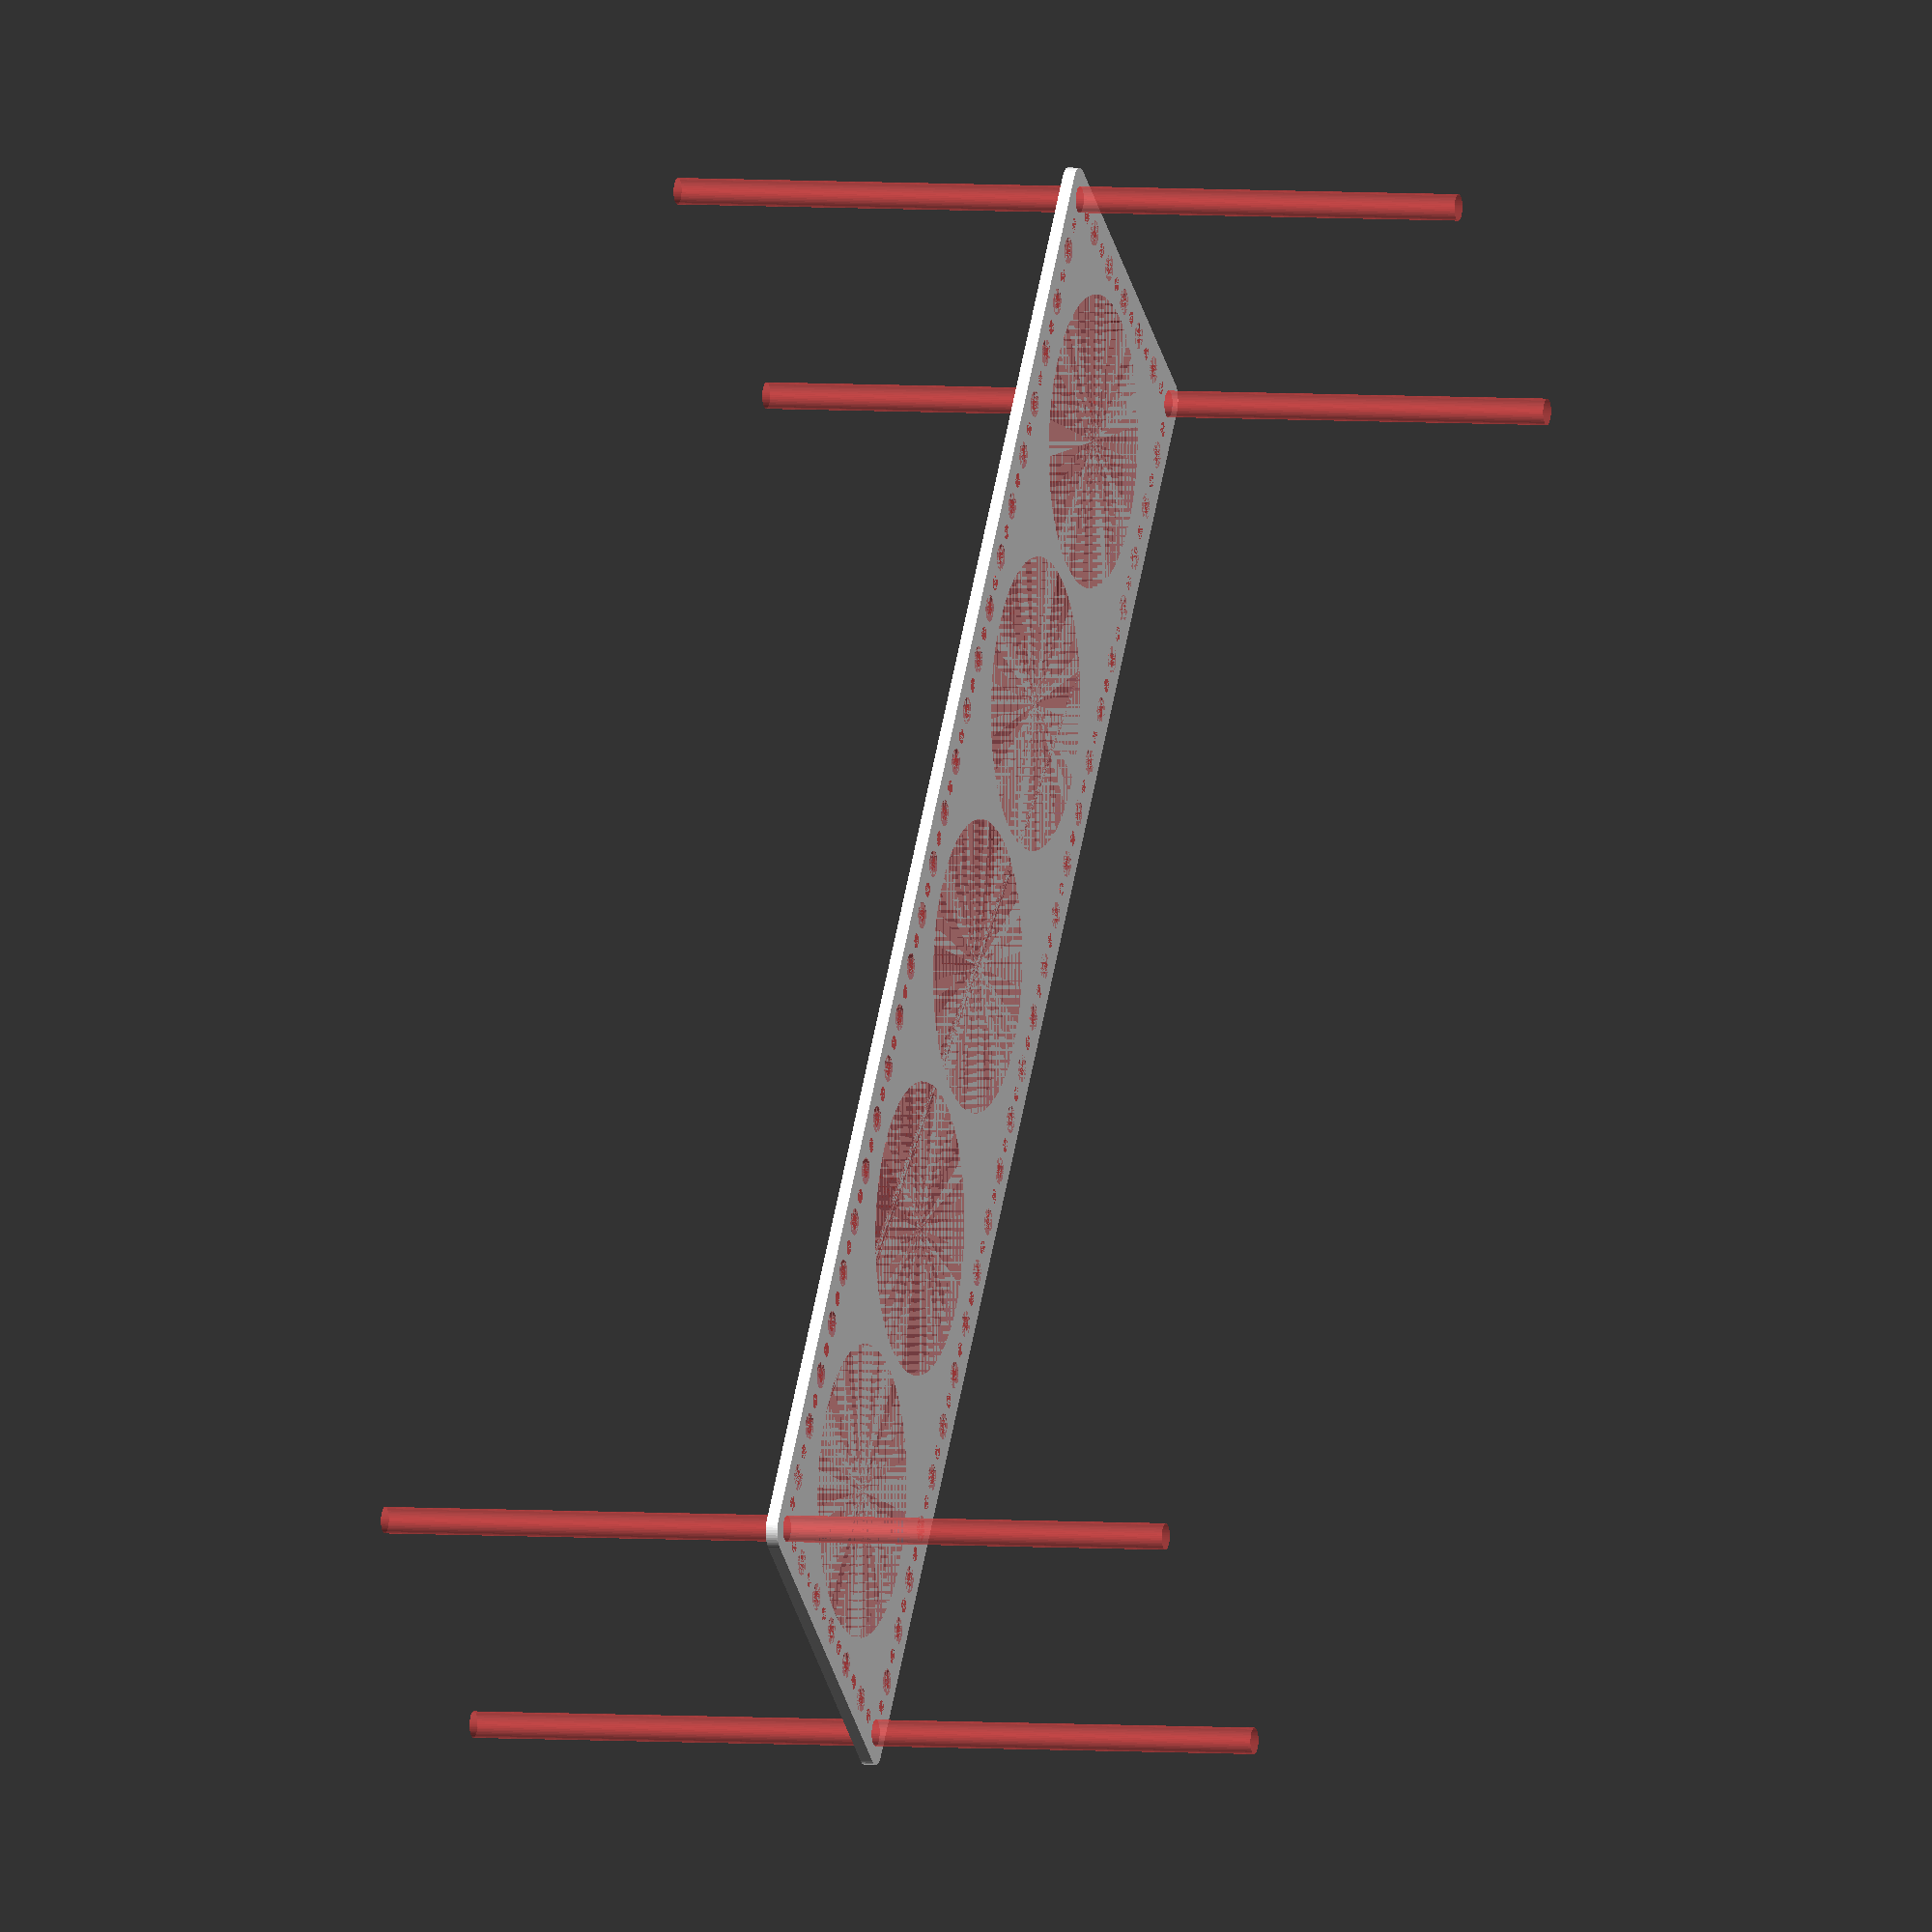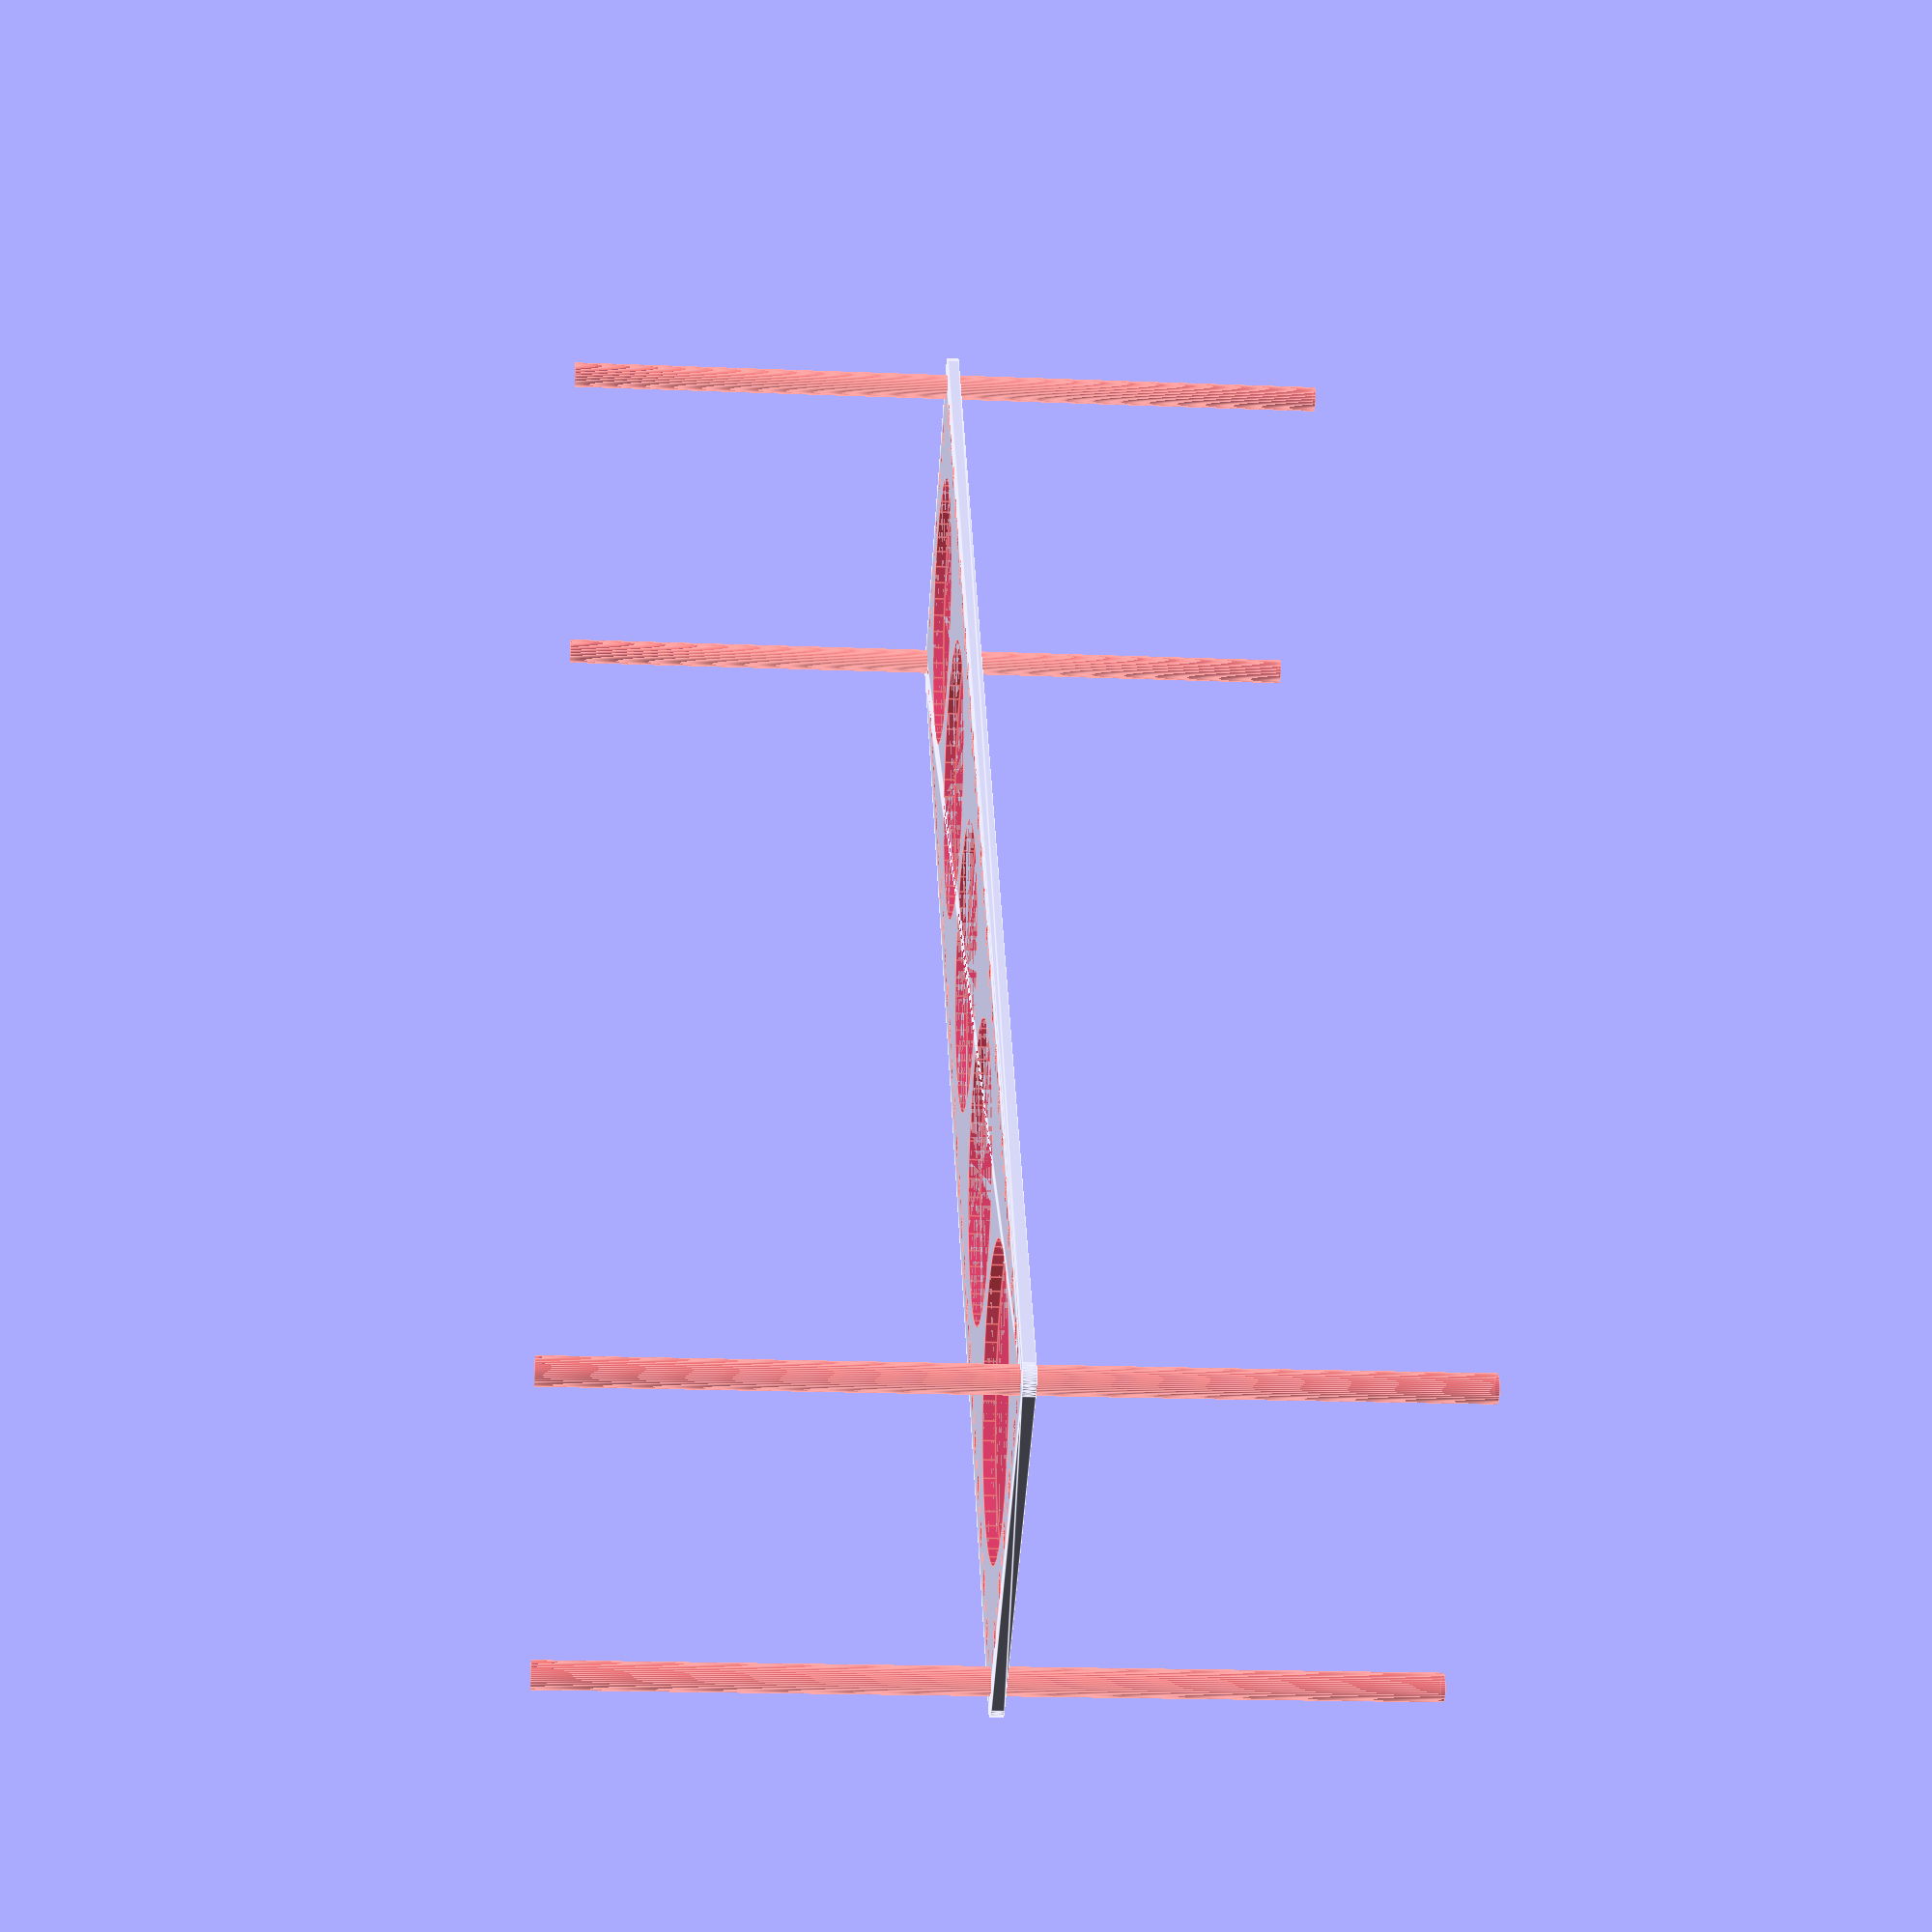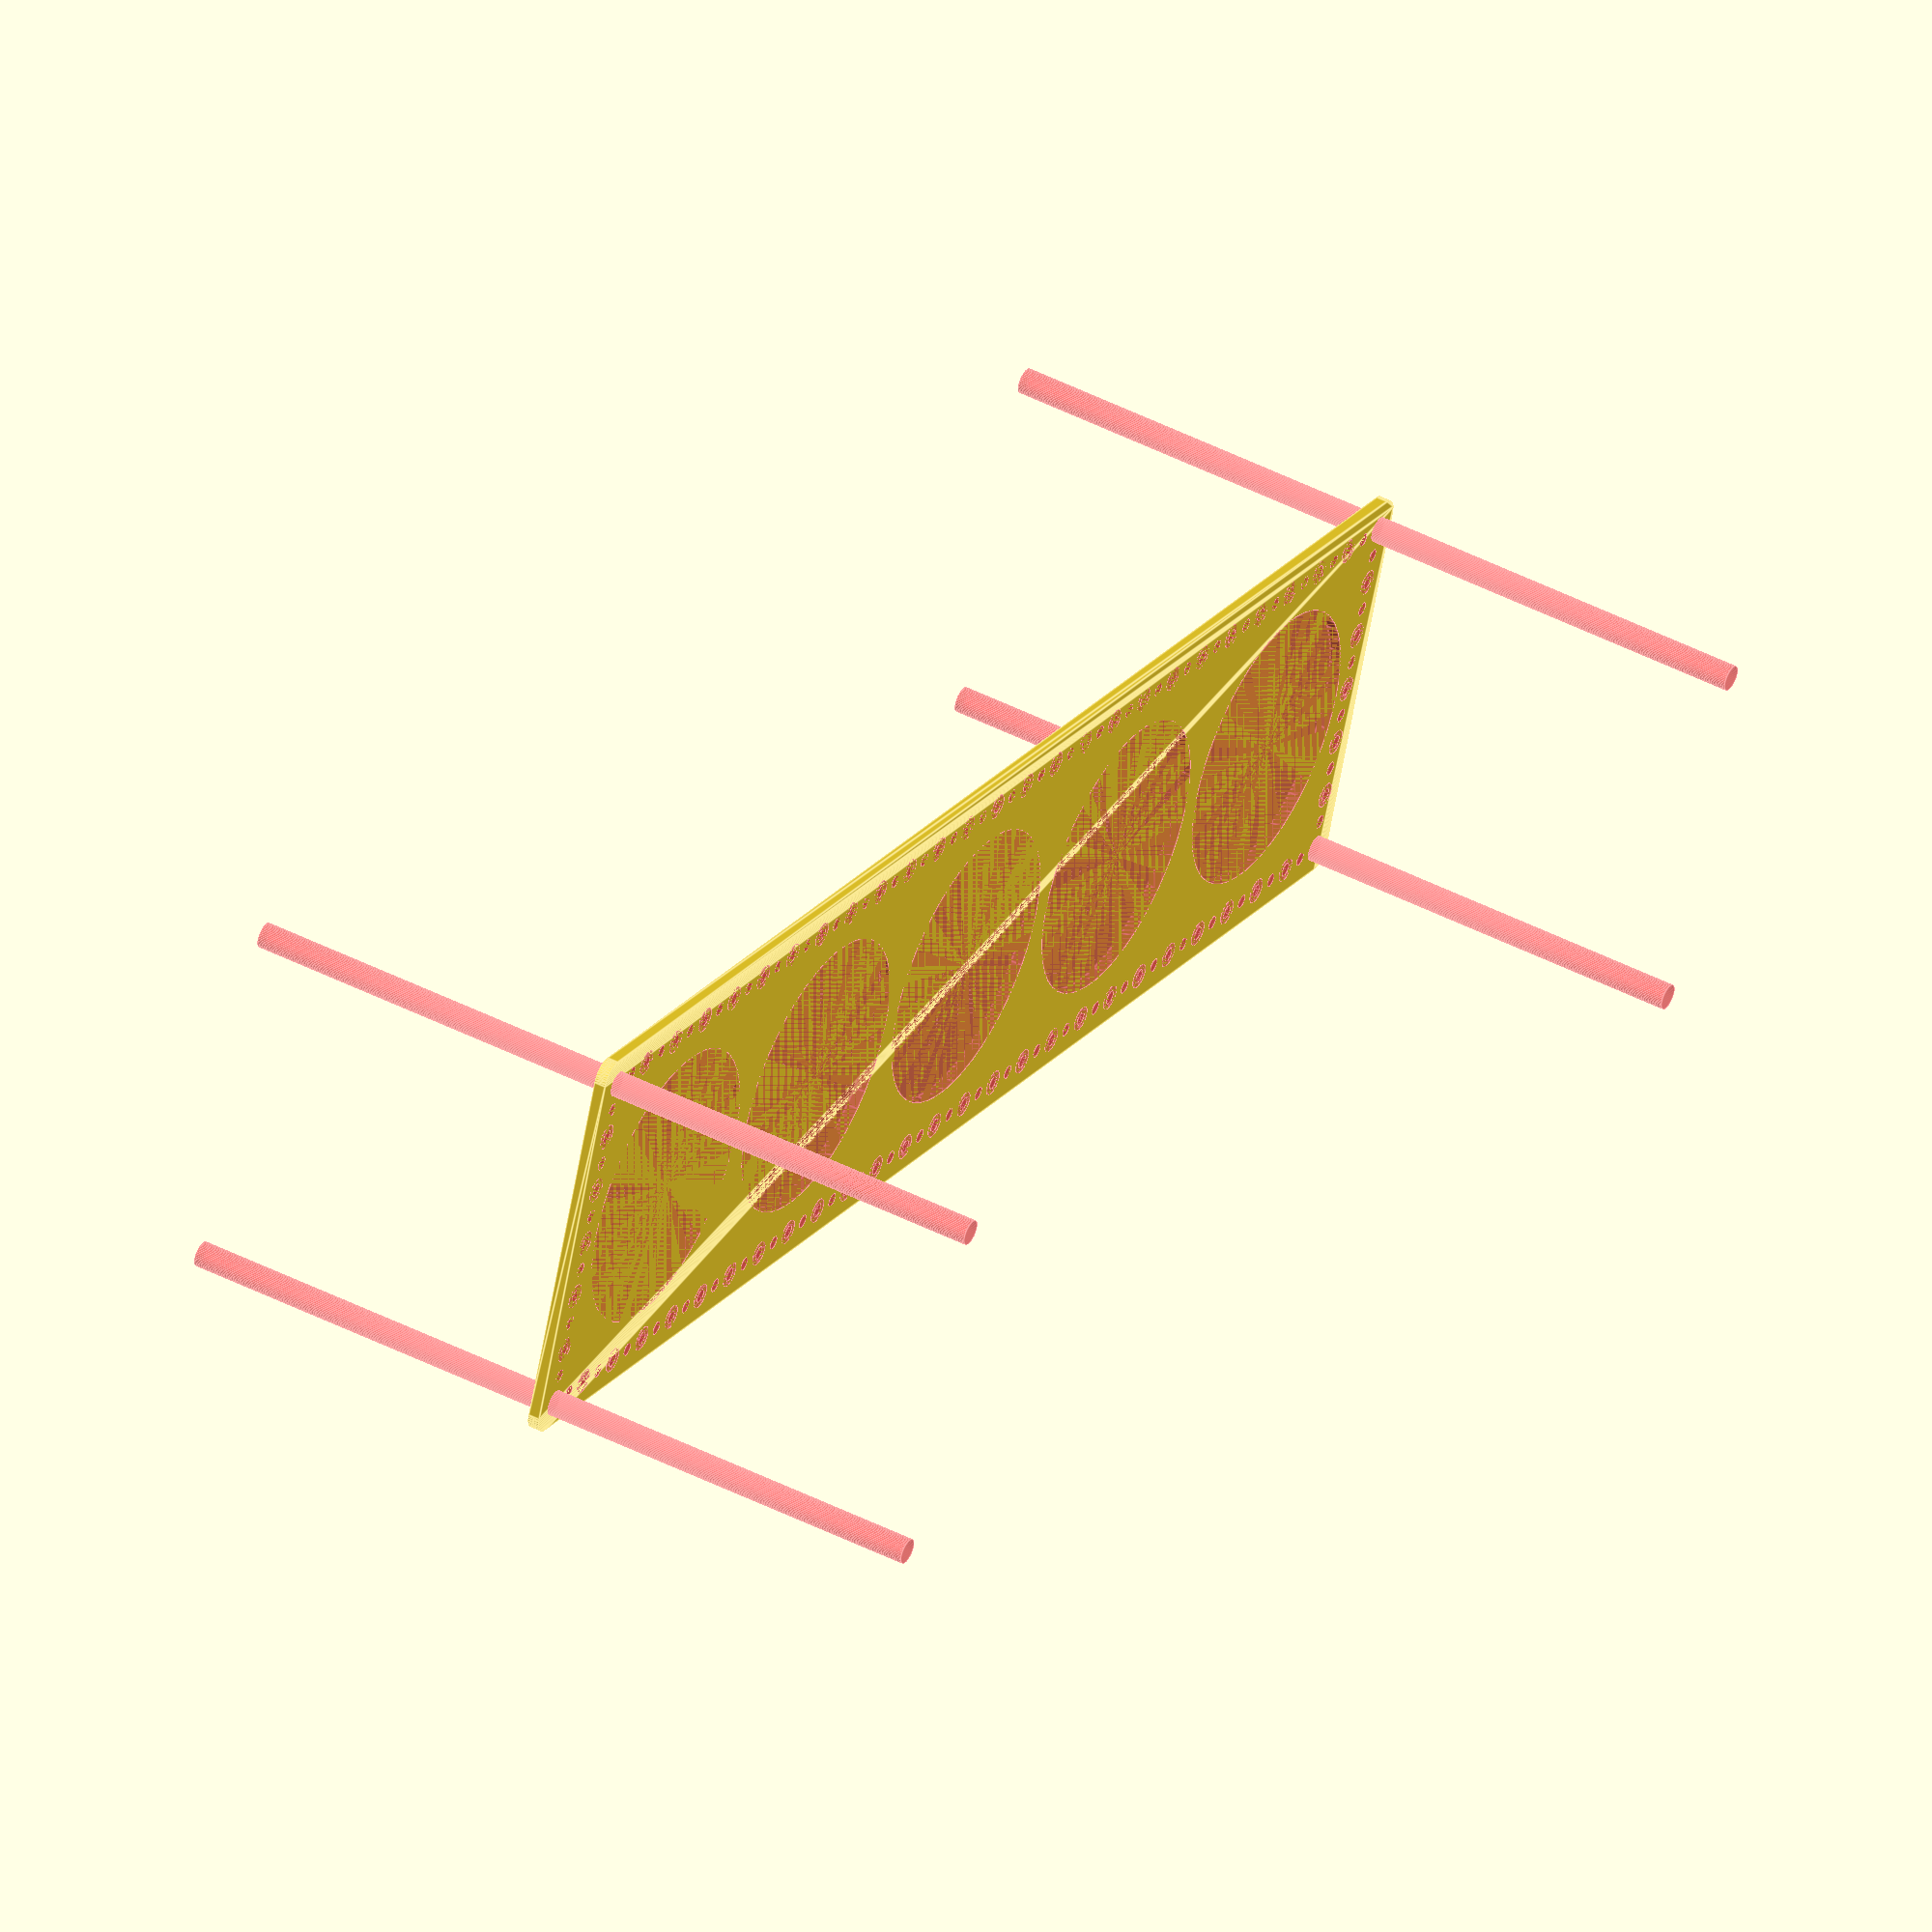
<openscad>
$fn = 50;


difference() {
	union() {
		hull() {
			translate(v = [-197.0000000000, 47.0000000000, 0]) {
				cylinder(h = 3, r = 5);
			}
			translate(v = [197.0000000000, 47.0000000000, 0]) {
				cylinder(h = 3, r = 5);
			}
			translate(v = [-197.0000000000, -47.0000000000, 0]) {
				cylinder(h = 3, r = 5);
			}
			translate(v = [197.0000000000, -47.0000000000, 0]) {
				cylinder(h = 3, r = 5);
			}
		}
	}
	union() {
		#translate(v = [-195.0000000000, -45.0000000000, 0]) {
			cylinder(h = 3, r = 3.2500000000);
		}
		#translate(v = [-195.0000000000, -30.0000000000, 0]) {
			cylinder(h = 3, r = 3.2500000000);
		}
		#translate(v = [-195.0000000000, -15.0000000000, 0]) {
			cylinder(h = 3, r = 3.2500000000);
		}
		#translate(v = [-195.0000000000, 0.0000000000, 0]) {
			cylinder(h = 3, r = 3.2500000000);
		}
		#translate(v = [-195.0000000000, 15.0000000000, 0]) {
			cylinder(h = 3, r = 3.2500000000);
		}
		#translate(v = [-195.0000000000, 30.0000000000, 0]) {
			cylinder(h = 3, r = 3.2500000000);
		}
		#translate(v = [-195.0000000000, 45.0000000000, 0]) {
			cylinder(h = 3, r = 3.2500000000);
		}
		#translate(v = [195.0000000000, -45.0000000000, 0]) {
			cylinder(h = 3, r = 3.2500000000);
		}
		#translate(v = [195.0000000000, -30.0000000000, 0]) {
			cylinder(h = 3, r = 3.2500000000);
		}
		#translate(v = [195.0000000000, -15.0000000000, 0]) {
			cylinder(h = 3, r = 3.2500000000);
		}
		#translate(v = [195.0000000000, 0.0000000000, 0]) {
			cylinder(h = 3, r = 3.2500000000);
		}
		#translate(v = [195.0000000000, 15.0000000000, 0]) {
			cylinder(h = 3, r = 3.2500000000);
		}
		#translate(v = [195.0000000000, 30.0000000000, 0]) {
			cylinder(h = 3, r = 3.2500000000);
		}
		#translate(v = [195.0000000000, 45.0000000000, 0]) {
			cylinder(h = 3, r = 3.2500000000);
		}
		#translate(v = [-195.0000000000, 45.0000000000, 0]) {
			cylinder(h = 3, r = 3.2500000000);
		}
		#translate(v = [-180.0000000000, 45.0000000000, 0]) {
			cylinder(h = 3, r = 3.2500000000);
		}
		#translate(v = [-165.0000000000, 45.0000000000, 0]) {
			cylinder(h = 3, r = 3.2500000000);
		}
		#translate(v = [-150.0000000000, 45.0000000000, 0]) {
			cylinder(h = 3, r = 3.2500000000);
		}
		#translate(v = [-135.0000000000, 45.0000000000, 0]) {
			cylinder(h = 3, r = 3.2500000000);
		}
		#translate(v = [-120.0000000000, 45.0000000000, 0]) {
			cylinder(h = 3, r = 3.2500000000);
		}
		#translate(v = [-105.0000000000, 45.0000000000, 0]) {
			cylinder(h = 3, r = 3.2500000000);
		}
		#translate(v = [-90.0000000000, 45.0000000000, 0]) {
			cylinder(h = 3, r = 3.2500000000);
		}
		#translate(v = [-75.0000000000, 45.0000000000, 0]) {
			cylinder(h = 3, r = 3.2500000000);
		}
		#translate(v = [-60.0000000000, 45.0000000000, 0]) {
			cylinder(h = 3, r = 3.2500000000);
		}
		#translate(v = [-45.0000000000, 45.0000000000, 0]) {
			cylinder(h = 3, r = 3.2500000000);
		}
		#translate(v = [-30.0000000000, 45.0000000000, 0]) {
			cylinder(h = 3, r = 3.2500000000);
		}
		#translate(v = [-15.0000000000, 45.0000000000, 0]) {
			cylinder(h = 3, r = 3.2500000000);
		}
		#translate(v = [0.0000000000, 45.0000000000, 0]) {
			cylinder(h = 3, r = 3.2500000000);
		}
		#translate(v = [15.0000000000, 45.0000000000, 0]) {
			cylinder(h = 3, r = 3.2500000000);
		}
		#translate(v = [30.0000000000, 45.0000000000, 0]) {
			cylinder(h = 3, r = 3.2500000000);
		}
		#translate(v = [45.0000000000, 45.0000000000, 0]) {
			cylinder(h = 3, r = 3.2500000000);
		}
		#translate(v = [60.0000000000, 45.0000000000, 0]) {
			cylinder(h = 3, r = 3.2500000000);
		}
		#translate(v = [75.0000000000, 45.0000000000, 0]) {
			cylinder(h = 3, r = 3.2500000000);
		}
		#translate(v = [90.0000000000, 45.0000000000, 0]) {
			cylinder(h = 3, r = 3.2500000000);
		}
		#translate(v = [105.0000000000, 45.0000000000, 0]) {
			cylinder(h = 3, r = 3.2500000000);
		}
		#translate(v = [120.0000000000, 45.0000000000, 0]) {
			cylinder(h = 3, r = 3.2500000000);
		}
		#translate(v = [135.0000000000, 45.0000000000, 0]) {
			cylinder(h = 3, r = 3.2500000000);
		}
		#translate(v = [150.0000000000, 45.0000000000, 0]) {
			cylinder(h = 3, r = 3.2500000000);
		}
		#translate(v = [165.0000000000, 45.0000000000, 0]) {
			cylinder(h = 3, r = 3.2500000000);
		}
		#translate(v = [180.0000000000, 45.0000000000, 0]) {
			cylinder(h = 3, r = 3.2500000000);
		}
		#translate(v = [195.0000000000, 45.0000000000, 0]) {
			cylinder(h = 3, r = 3.2500000000);
		}
		#translate(v = [-195.0000000000, -45.0000000000, 0]) {
			cylinder(h = 3, r = 3.2500000000);
		}
		#translate(v = [-180.0000000000, -45.0000000000, 0]) {
			cylinder(h = 3, r = 3.2500000000);
		}
		#translate(v = [-165.0000000000, -45.0000000000, 0]) {
			cylinder(h = 3, r = 3.2500000000);
		}
		#translate(v = [-150.0000000000, -45.0000000000, 0]) {
			cylinder(h = 3, r = 3.2500000000);
		}
		#translate(v = [-135.0000000000, -45.0000000000, 0]) {
			cylinder(h = 3, r = 3.2500000000);
		}
		#translate(v = [-120.0000000000, -45.0000000000, 0]) {
			cylinder(h = 3, r = 3.2500000000);
		}
		#translate(v = [-105.0000000000, -45.0000000000, 0]) {
			cylinder(h = 3, r = 3.2500000000);
		}
		#translate(v = [-90.0000000000, -45.0000000000, 0]) {
			cylinder(h = 3, r = 3.2500000000);
		}
		#translate(v = [-75.0000000000, -45.0000000000, 0]) {
			cylinder(h = 3, r = 3.2500000000);
		}
		#translate(v = [-60.0000000000, -45.0000000000, 0]) {
			cylinder(h = 3, r = 3.2500000000);
		}
		#translate(v = [-45.0000000000, -45.0000000000, 0]) {
			cylinder(h = 3, r = 3.2500000000);
		}
		#translate(v = [-30.0000000000, -45.0000000000, 0]) {
			cylinder(h = 3, r = 3.2500000000);
		}
		#translate(v = [-15.0000000000, -45.0000000000, 0]) {
			cylinder(h = 3, r = 3.2500000000);
		}
		#translate(v = [0.0000000000, -45.0000000000, 0]) {
			cylinder(h = 3, r = 3.2500000000);
		}
		#translate(v = [15.0000000000, -45.0000000000, 0]) {
			cylinder(h = 3, r = 3.2500000000);
		}
		#translate(v = [30.0000000000, -45.0000000000, 0]) {
			cylinder(h = 3, r = 3.2500000000);
		}
		#translate(v = [45.0000000000, -45.0000000000, 0]) {
			cylinder(h = 3, r = 3.2500000000);
		}
		#translate(v = [60.0000000000, -45.0000000000, 0]) {
			cylinder(h = 3, r = 3.2500000000);
		}
		#translate(v = [75.0000000000, -45.0000000000, 0]) {
			cylinder(h = 3, r = 3.2500000000);
		}
		#translate(v = [90.0000000000, -45.0000000000, 0]) {
			cylinder(h = 3, r = 3.2500000000);
		}
		#translate(v = [105.0000000000, -45.0000000000, 0]) {
			cylinder(h = 3, r = 3.2500000000);
		}
		#translate(v = [120.0000000000, -45.0000000000, 0]) {
			cylinder(h = 3, r = 3.2500000000);
		}
		#translate(v = [135.0000000000, -45.0000000000, 0]) {
			cylinder(h = 3, r = 3.2500000000);
		}
		#translate(v = [150.0000000000, -45.0000000000, 0]) {
			cylinder(h = 3, r = 3.2500000000);
		}
		#translate(v = [165.0000000000, -45.0000000000, 0]) {
			cylinder(h = 3, r = 3.2500000000);
		}
		#translate(v = [180.0000000000, -45.0000000000, 0]) {
			cylinder(h = 3, r = 3.2500000000);
		}
		#translate(v = [195.0000000000, -45.0000000000, 0]) {
			cylinder(h = 3, r = 3.2500000000);
		}
		#translate(v = [-195.0000000000, -45.0000000000, -100.0000000000]) {
			cylinder(h = 200, r = 3.2500000000);
		}
		#translate(v = [-195.0000000000, 45.0000000000, -100.0000000000]) {
			cylinder(h = 200, r = 3.2500000000);
		}
		#translate(v = [195.0000000000, -45.0000000000, -100.0000000000]) {
			cylinder(h = 200, r = 3.2500000000);
		}
		#translate(v = [195.0000000000, 45.0000000000, -100.0000000000]) {
			cylinder(h = 200, r = 3.2500000000);
		}
		#translate(v = [-195.0000000000, -45.0000000000, 0]) {
			cylinder(h = 3, r = 1.8000000000);
		}
		#translate(v = [-195.0000000000, -37.5000000000, 0]) {
			cylinder(h = 3, r = 1.8000000000);
		}
		#translate(v = [-195.0000000000, -30.0000000000, 0]) {
			cylinder(h = 3, r = 1.8000000000);
		}
		#translate(v = [-195.0000000000, -22.5000000000, 0]) {
			cylinder(h = 3, r = 1.8000000000);
		}
		#translate(v = [-195.0000000000, -15.0000000000, 0]) {
			cylinder(h = 3, r = 1.8000000000);
		}
		#translate(v = [-195.0000000000, -7.5000000000, 0]) {
			cylinder(h = 3, r = 1.8000000000);
		}
		#translate(v = [-195.0000000000, 0.0000000000, 0]) {
			cylinder(h = 3, r = 1.8000000000);
		}
		#translate(v = [-195.0000000000, 7.5000000000, 0]) {
			cylinder(h = 3, r = 1.8000000000);
		}
		#translate(v = [-195.0000000000, 15.0000000000, 0]) {
			cylinder(h = 3, r = 1.8000000000);
		}
		#translate(v = [-195.0000000000, 22.5000000000, 0]) {
			cylinder(h = 3, r = 1.8000000000);
		}
		#translate(v = [-195.0000000000, 30.0000000000, 0]) {
			cylinder(h = 3, r = 1.8000000000);
		}
		#translate(v = [-195.0000000000, 37.5000000000, 0]) {
			cylinder(h = 3, r = 1.8000000000);
		}
		#translate(v = [-195.0000000000, 45.0000000000, 0]) {
			cylinder(h = 3, r = 1.8000000000);
		}
		#translate(v = [195.0000000000, -45.0000000000, 0]) {
			cylinder(h = 3, r = 1.8000000000);
		}
		#translate(v = [195.0000000000, -37.5000000000, 0]) {
			cylinder(h = 3, r = 1.8000000000);
		}
		#translate(v = [195.0000000000, -30.0000000000, 0]) {
			cylinder(h = 3, r = 1.8000000000);
		}
		#translate(v = [195.0000000000, -22.5000000000, 0]) {
			cylinder(h = 3, r = 1.8000000000);
		}
		#translate(v = [195.0000000000, -15.0000000000, 0]) {
			cylinder(h = 3, r = 1.8000000000);
		}
		#translate(v = [195.0000000000, -7.5000000000, 0]) {
			cylinder(h = 3, r = 1.8000000000);
		}
		#translate(v = [195.0000000000, 0.0000000000, 0]) {
			cylinder(h = 3, r = 1.8000000000);
		}
		#translate(v = [195.0000000000, 7.5000000000, 0]) {
			cylinder(h = 3, r = 1.8000000000);
		}
		#translate(v = [195.0000000000, 15.0000000000, 0]) {
			cylinder(h = 3, r = 1.8000000000);
		}
		#translate(v = [195.0000000000, 22.5000000000, 0]) {
			cylinder(h = 3, r = 1.8000000000);
		}
		#translate(v = [195.0000000000, 30.0000000000, 0]) {
			cylinder(h = 3, r = 1.8000000000);
		}
		#translate(v = [195.0000000000, 37.5000000000, 0]) {
			cylinder(h = 3, r = 1.8000000000);
		}
		#translate(v = [195.0000000000, 45.0000000000, 0]) {
			cylinder(h = 3, r = 1.8000000000);
		}
		#translate(v = [-195.0000000000, 45.0000000000, 0]) {
			cylinder(h = 3, r = 1.8000000000);
		}
		#translate(v = [-187.5000000000, 45.0000000000, 0]) {
			cylinder(h = 3, r = 1.8000000000);
		}
		#translate(v = [-180.0000000000, 45.0000000000, 0]) {
			cylinder(h = 3, r = 1.8000000000);
		}
		#translate(v = [-172.5000000000, 45.0000000000, 0]) {
			cylinder(h = 3, r = 1.8000000000);
		}
		#translate(v = [-165.0000000000, 45.0000000000, 0]) {
			cylinder(h = 3, r = 1.8000000000);
		}
		#translate(v = [-157.5000000000, 45.0000000000, 0]) {
			cylinder(h = 3, r = 1.8000000000);
		}
		#translate(v = [-150.0000000000, 45.0000000000, 0]) {
			cylinder(h = 3, r = 1.8000000000);
		}
		#translate(v = [-142.5000000000, 45.0000000000, 0]) {
			cylinder(h = 3, r = 1.8000000000);
		}
		#translate(v = [-135.0000000000, 45.0000000000, 0]) {
			cylinder(h = 3, r = 1.8000000000);
		}
		#translate(v = [-127.5000000000, 45.0000000000, 0]) {
			cylinder(h = 3, r = 1.8000000000);
		}
		#translate(v = [-120.0000000000, 45.0000000000, 0]) {
			cylinder(h = 3, r = 1.8000000000);
		}
		#translate(v = [-112.5000000000, 45.0000000000, 0]) {
			cylinder(h = 3, r = 1.8000000000);
		}
		#translate(v = [-105.0000000000, 45.0000000000, 0]) {
			cylinder(h = 3, r = 1.8000000000);
		}
		#translate(v = [-97.5000000000, 45.0000000000, 0]) {
			cylinder(h = 3, r = 1.8000000000);
		}
		#translate(v = [-90.0000000000, 45.0000000000, 0]) {
			cylinder(h = 3, r = 1.8000000000);
		}
		#translate(v = [-82.5000000000, 45.0000000000, 0]) {
			cylinder(h = 3, r = 1.8000000000);
		}
		#translate(v = [-75.0000000000, 45.0000000000, 0]) {
			cylinder(h = 3, r = 1.8000000000);
		}
		#translate(v = [-67.5000000000, 45.0000000000, 0]) {
			cylinder(h = 3, r = 1.8000000000);
		}
		#translate(v = [-60.0000000000, 45.0000000000, 0]) {
			cylinder(h = 3, r = 1.8000000000);
		}
		#translate(v = [-52.5000000000, 45.0000000000, 0]) {
			cylinder(h = 3, r = 1.8000000000);
		}
		#translate(v = [-45.0000000000, 45.0000000000, 0]) {
			cylinder(h = 3, r = 1.8000000000);
		}
		#translate(v = [-37.5000000000, 45.0000000000, 0]) {
			cylinder(h = 3, r = 1.8000000000);
		}
		#translate(v = [-30.0000000000, 45.0000000000, 0]) {
			cylinder(h = 3, r = 1.8000000000);
		}
		#translate(v = [-22.5000000000, 45.0000000000, 0]) {
			cylinder(h = 3, r = 1.8000000000);
		}
		#translate(v = [-15.0000000000, 45.0000000000, 0]) {
			cylinder(h = 3, r = 1.8000000000);
		}
		#translate(v = [-7.5000000000, 45.0000000000, 0]) {
			cylinder(h = 3, r = 1.8000000000);
		}
		#translate(v = [0.0000000000, 45.0000000000, 0]) {
			cylinder(h = 3, r = 1.8000000000);
		}
		#translate(v = [7.5000000000, 45.0000000000, 0]) {
			cylinder(h = 3, r = 1.8000000000);
		}
		#translate(v = [15.0000000000, 45.0000000000, 0]) {
			cylinder(h = 3, r = 1.8000000000);
		}
		#translate(v = [22.5000000000, 45.0000000000, 0]) {
			cylinder(h = 3, r = 1.8000000000);
		}
		#translate(v = [30.0000000000, 45.0000000000, 0]) {
			cylinder(h = 3, r = 1.8000000000);
		}
		#translate(v = [37.5000000000, 45.0000000000, 0]) {
			cylinder(h = 3, r = 1.8000000000);
		}
		#translate(v = [45.0000000000, 45.0000000000, 0]) {
			cylinder(h = 3, r = 1.8000000000);
		}
		#translate(v = [52.5000000000, 45.0000000000, 0]) {
			cylinder(h = 3, r = 1.8000000000);
		}
		#translate(v = [60.0000000000, 45.0000000000, 0]) {
			cylinder(h = 3, r = 1.8000000000);
		}
		#translate(v = [67.5000000000, 45.0000000000, 0]) {
			cylinder(h = 3, r = 1.8000000000);
		}
		#translate(v = [75.0000000000, 45.0000000000, 0]) {
			cylinder(h = 3, r = 1.8000000000);
		}
		#translate(v = [82.5000000000, 45.0000000000, 0]) {
			cylinder(h = 3, r = 1.8000000000);
		}
		#translate(v = [90.0000000000, 45.0000000000, 0]) {
			cylinder(h = 3, r = 1.8000000000);
		}
		#translate(v = [97.5000000000, 45.0000000000, 0]) {
			cylinder(h = 3, r = 1.8000000000);
		}
		#translate(v = [105.0000000000, 45.0000000000, 0]) {
			cylinder(h = 3, r = 1.8000000000);
		}
		#translate(v = [112.5000000000, 45.0000000000, 0]) {
			cylinder(h = 3, r = 1.8000000000);
		}
		#translate(v = [120.0000000000, 45.0000000000, 0]) {
			cylinder(h = 3, r = 1.8000000000);
		}
		#translate(v = [127.5000000000, 45.0000000000, 0]) {
			cylinder(h = 3, r = 1.8000000000);
		}
		#translate(v = [135.0000000000, 45.0000000000, 0]) {
			cylinder(h = 3, r = 1.8000000000);
		}
		#translate(v = [142.5000000000, 45.0000000000, 0]) {
			cylinder(h = 3, r = 1.8000000000);
		}
		#translate(v = [150.0000000000, 45.0000000000, 0]) {
			cylinder(h = 3, r = 1.8000000000);
		}
		#translate(v = [157.5000000000, 45.0000000000, 0]) {
			cylinder(h = 3, r = 1.8000000000);
		}
		#translate(v = [165.0000000000, 45.0000000000, 0]) {
			cylinder(h = 3, r = 1.8000000000);
		}
		#translate(v = [172.5000000000, 45.0000000000, 0]) {
			cylinder(h = 3, r = 1.8000000000);
		}
		#translate(v = [180.0000000000, 45.0000000000, 0]) {
			cylinder(h = 3, r = 1.8000000000);
		}
		#translate(v = [187.5000000000, 45.0000000000, 0]) {
			cylinder(h = 3, r = 1.8000000000);
		}
		#translate(v = [195.0000000000, 45.0000000000, 0]) {
			cylinder(h = 3, r = 1.8000000000);
		}
		#translate(v = [-195.0000000000, -45.0000000000, 0]) {
			cylinder(h = 3, r = 1.8000000000);
		}
		#translate(v = [-187.5000000000, -45.0000000000, 0]) {
			cylinder(h = 3, r = 1.8000000000);
		}
		#translate(v = [-180.0000000000, -45.0000000000, 0]) {
			cylinder(h = 3, r = 1.8000000000);
		}
		#translate(v = [-172.5000000000, -45.0000000000, 0]) {
			cylinder(h = 3, r = 1.8000000000);
		}
		#translate(v = [-165.0000000000, -45.0000000000, 0]) {
			cylinder(h = 3, r = 1.8000000000);
		}
		#translate(v = [-157.5000000000, -45.0000000000, 0]) {
			cylinder(h = 3, r = 1.8000000000);
		}
		#translate(v = [-150.0000000000, -45.0000000000, 0]) {
			cylinder(h = 3, r = 1.8000000000);
		}
		#translate(v = [-142.5000000000, -45.0000000000, 0]) {
			cylinder(h = 3, r = 1.8000000000);
		}
		#translate(v = [-135.0000000000, -45.0000000000, 0]) {
			cylinder(h = 3, r = 1.8000000000);
		}
		#translate(v = [-127.5000000000, -45.0000000000, 0]) {
			cylinder(h = 3, r = 1.8000000000);
		}
		#translate(v = [-120.0000000000, -45.0000000000, 0]) {
			cylinder(h = 3, r = 1.8000000000);
		}
		#translate(v = [-112.5000000000, -45.0000000000, 0]) {
			cylinder(h = 3, r = 1.8000000000);
		}
		#translate(v = [-105.0000000000, -45.0000000000, 0]) {
			cylinder(h = 3, r = 1.8000000000);
		}
		#translate(v = [-97.5000000000, -45.0000000000, 0]) {
			cylinder(h = 3, r = 1.8000000000);
		}
		#translate(v = [-90.0000000000, -45.0000000000, 0]) {
			cylinder(h = 3, r = 1.8000000000);
		}
		#translate(v = [-82.5000000000, -45.0000000000, 0]) {
			cylinder(h = 3, r = 1.8000000000);
		}
		#translate(v = [-75.0000000000, -45.0000000000, 0]) {
			cylinder(h = 3, r = 1.8000000000);
		}
		#translate(v = [-67.5000000000, -45.0000000000, 0]) {
			cylinder(h = 3, r = 1.8000000000);
		}
		#translate(v = [-60.0000000000, -45.0000000000, 0]) {
			cylinder(h = 3, r = 1.8000000000);
		}
		#translate(v = [-52.5000000000, -45.0000000000, 0]) {
			cylinder(h = 3, r = 1.8000000000);
		}
		#translate(v = [-45.0000000000, -45.0000000000, 0]) {
			cylinder(h = 3, r = 1.8000000000);
		}
		#translate(v = [-37.5000000000, -45.0000000000, 0]) {
			cylinder(h = 3, r = 1.8000000000);
		}
		#translate(v = [-30.0000000000, -45.0000000000, 0]) {
			cylinder(h = 3, r = 1.8000000000);
		}
		#translate(v = [-22.5000000000, -45.0000000000, 0]) {
			cylinder(h = 3, r = 1.8000000000);
		}
		#translate(v = [-15.0000000000, -45.0000000000, 0]) {
			cylinder(h = 3, r = 1.8000000000);
		}
		#translate(v = [-7.5000000000, -45.0000000000, 0]) {
			cylinder(h = 3, r = 1.8000000000);
		}
		#translate(v = [0.0000000000, -45.0000000000, 0]) {
			cylinder(h = 3, r = 1.8000000000);
		}
		#translate(v = [7.5000000000, -45.0000000000, 0]) {
			cylinder(h = 3, r = 1.8000000000);
		}
		#translate(v = [15.0000000000, -45.0000000000, 0]) {
			cylinder(h = 3, r = 1.8000000000);
		}
		#translate(v = [22.5000000000, -45.0000000000, 0]) {
			cylinder(h = 3, r = 1.8000000000);
		}
		#translate(v = [30.0000000000, -45.0000000000, 0]) {
			cylinder(h = 3, r = 1.8000000000);
		}
		#translate(v = [37.5000000000, -45.0000000000, 0]) {
			cylinder(h = 3, r = 1.8000000000);
		}
		#translate(v = [45.0000000000, -45.0000000000, 0]) {
			cylinder(h = 3, r = 1.8000000000);
		}
		#translate(v = [52.5000000000, -45.0000000000, 0]) {
			cylinder(h = 3, r = 1.8000000000);
		}
		#translate(v = [60.0000000000, -45.0000000000, 0]) {
			cylinder(h = 3, r = 1.8000000000);
		}
		#translate(v = [67.5000000000, -45.0000000000, 0]) {
			cylinder(h = 3, r = 1.8000000000);
		}
		#translate(v = [75.0000000000, -45.0000000000, 0]) {
			cylinder(h = 3, r = 1.8000000000);
		}
		#translate(v = [82.5000000000, -45.0000000000, 0]) {
			cylinder(h = 3, r = 1.8000000000);
		}
		#translate(v = [90.0000000000, -45.0000000000, 0]) {
			cylinder(h = 3, r = 1.8000000000);
		}
		#translate(v = [97.5000000000, -45.0000000000, 0]) {
			cylinder(h = 3, r = 1.8000000000);
		}
		#translate(v = [105.0000000000, -45.0000000000, 0]) {
			cylinder(h = 3, r = 1.8000000000);
		}
		#translate(v = [112.5000000000, -45.0000000000, 0]) {
			cylinder(h = 3, r = 1.8000000000);
		}
		#translate(v = [120.0000000000, -45.0000000000, 0]) {
			cylinder(h = 3, r = 1.8000000000);
		}
		#translate(v = [127.5000000000, -45.0000000000, 0]) {
			cylinder(h = 3, r = 1.8000000000);
		}
		#translate(v = [135.0000000000, -45.0000000000, 0]) {
			cylinder(h = 3, r = 1.8000000000);
		}
		#translate(v = [142.5000000000, -45.0000000000, 0]) {
			cylinder(h = 3, r = 1.8000000000);
		}
		#translate(v = [150.0000000000, -45.0000000000, 0]) {
			cylinder(h = 3, r = 1.8000000000);
		}
		#translate(v = [157.5000000000, -45.0000000000, 0]) {
			cylinder(h = 3, r = 1.8000000000);
		}
		#translate(v = [165.0000000000, -45.0000000000, 0]) {
			cylinder(h = 3, r = 1.8000000000);
		}
		#translate(v = [172.5000000000, -45.0000000000, 0]) {
			cylinder(h = 3, r = 1.8000000000);
		}
		#translate(v = [180.0000000000, -45.0000000000, 0]) {
			cylinder(h = 3, r = 1.8000000000);
		}
		#translate(v = [187.5000000000, -45.0000000000, 0]) {
			cylinder(h = 3, r = 1.8000000000);
		}
		#translate(v = [195.0000000000, -45.0000000000, 0]) {
			cylinder(h = 3, r = 1.8000000000);
		}
		#translate(v = [-195.0000000000, -45.0000000000, 0]) {
			cylinder(h = 3, r = 1.8000000000);
		}
		#translate(v = [-195.0000000000, -37.5000000000, 0]) {
			cylinder(h = 3, r = 1.8000000000);
		}
		#translate(v = [-195.0000000000, -30.0000000000, 0]) {
			cylinder(h = 3, r = 1.8000000000);
		}
		#translate(v = [-195.0000000000, -22.5000000000, 0]) {
			cylinder(h = 3, r = 1.8000000000);
		}
		#translate(v = [-195.0000000000, -15.0000000000, 0]) {
			cylinder(h = 3, r = 1.8000000000);
		}
		#translate(v = [-195.0000000000, -7.5000000000, 0]) {
			cylinder(h = 3, r = 1.8000000000);
		}
		#translate(v = [-195.0000000000, 0.0000000000, 0]) {
			cylinder(h = 3, r = 1.8000000000);
		}
		#translate(v = [-195.0000000000, 7.5000000000, 0]) {
			cylinder(h = 3, r = 1.8000000000);
		}
		#translate(v = [-195.0000000000, 15.0000000000, 0]) {
			cylinder(h = 3, r = 1.8000000000);
		}
		#translate(v = [-195.0000000000, 22.5000000000, 0]) {
			cylinder(h = 3, r = 1.8000000000);
		}
		#translate(v = [-195.0000000000, 30.0000000000, 0]) {
			cylinder(h = 3, r = 1.8000000000);
		}
		#translate(v = [-195.0000000000, 37.5000000000, 0]) {
			cylinder(h = 3, r = 1.8000000000);
		}
		#translate(v = [-195.0000000000, 45.0000000000, 0]) {
			cylinder(h = 3, r = 1.8000000000);
		}
		#translate(v = [195.0000000000, -45.0000000000, 0]) {
			cylinder(h = 3, r = 1.8000000000);
		}
		#translate(v = [195.0000000000, -37.5000000000, 0]) {
			cylinder(h = 3, r = 1.8000000000);
		}
		#translate(v = [195.0000000000, -30.0000000000, 0]) {
			cylinder(h = 3, r = 1.8000000000);
		}
		#translate(v = [195.0000000000, -22.5000000000, 0]) {
			cylinder(h = 3, r = 1.8000000000);
		}
		#translate(v = [195.0000000000, -15.0000000000, 0]) {
			cylinder(h = 3, r = 1.8000000000);
		}
		#translate(v = [195.0000000000, -7.5000000000, 0]) {
			cylinder(h = 3, r = 1.8000000000);
		}
		#translate(v = [195.0000000000, 0.0000000000, 0]) {
			cylinder(h = 3, r = 1.8000000000);
		}
		#translate(v = [195.0000000000, 7.5000000000, 0]) {
			cylinder(h = 3, r = 1.8000000000);
		}
		#translate(v = [195.0000000000, 15.0000000000, 0]) {
			cylinder(h = 3, r = 1.8000000000);
		}
		#translate(v = [195.0000000000, 22.5000000000, 0]) {
			cylinder(h = 3, r = 1.8000000000);
		}
		#translate(v = [195.0000000000, 30.0000000000, 0]) {
			cylinder(h = 3, r = 1.8000000000);
		}
		#translate(v = [195.0000000000, 37.5000000000, 0]) {
			cylinder(h = 3, r = 1.8000000000);
		}
		#translate(v = [195.0000000000, 45.0000000000, 0]) {
			cylinder(h = 3, r = 1.8000000000);
		}
		#translate(v = [-195.0000000000, 45.0000000000, 0]) {
			cylinder(h = 3, r = 1.8000000000);
		}
		#translate(v = [-187.5000000000, 45.0000000000, 0]) {
			cylinder(h = 3, r = 1.8000000000);
		}
		#translate(v = [-180.0000000000, 45.0000000000, 0]) {
			cylinder(h = 3, r = 1.8000000000);
		}
		#translate(v = [-172.5000000000, 45.0000000000, 0]) {
			cylinder(h = 3, r = 1.8000000000);
		}
		#translate(v = [-165.0000000000, 45.0000000000, 0]) {
			cylinder(h = 3, r = 1.8000000000);
		}
		#translate(v = [-157.5000000000, 45.0000000000, 0]) {
			cylinder(h = 3, r = 1.8000000000);
		}
		#translate(v = [-150.0000000000, 45.0000000000, 0]) {
			cylinder(h = 3, r = 1.8000000000);
		}
		#translate(v = [-142.5000000000, 45.0000000000, 0]) {
			cylinder(h = 3, r = 1.8000000000);
		}
		#translate(v = [-135.0000000000, 45.0000000000, 0]) {
			cylinder(h = 3, r = 1.8000000000);
		}
		#translate(v = [-127.5000000000, 45.0000000000, 0]) {
			cylinder(h = 3, r = 1.8000000000);
		}
		#translate(v = [-120.0000000000, 45.0000000000, 0]) {
			cylinder(h = 3, r = 1.8000000000);
		}
		#translate(v = [-112.5000000000, 45.0000000000, 0]) {
			cylinder(h = 3, r = 1.8000000000);
		}
		#translate(v = [-105.0000000000, 45.0000000000, 0]) {
			cylinder(h = 3, r = 1.8000000000);
		}
		#translate(v = [-97.5000000000, 45.0000000000, 0]) {
			cylinder(h = 3, r = 1.8000000000);
		}
		#translate(v = [-90.0000000000, 45.0000000000, 0]) {
			cylinder(h = 3, r = 1.8000000000);
		}
		#translate(v = [-82.5000000000, 45.0000000000, 0]) {
			cylinder(h = 3, r = 1.8000000000);
		}
		#translate(v = [-75.0000000000, 45.0000000000, 0]) {
			cylinder(h = 3, r = 1.8000000000);
		}
		#translate(v = [-67.5000000000, 45.0000000000, 0]) {
			cylinder(h = 3, r = 1.8000000000);
		}
		#translate(v = [-60.0000000000, 45.0000000000, 0]) {
			cylinder(h = 3, r = 1.8000000000);
		}
		#translate(v = [-52.5000000000, 45.0000000000, 0]) {
			cylinder(h = 3, r = 1.8000000000);
		}
		#translate(v = [-45.0000000000, 45.0000000000, 0]) {
			cylinder(h = 3, r = 1.8000000000);
		}
		#translate(v = [-37.5000000000, 45.0000000000, 0]) {
			cylinder(h = 3, r = 1.8000000000);
		}
		#translate(v = [-30.0000000000, 45.0000000000, 0]) {
			cylinder(h = 3, r = 1.8000000000);
		}
		#translate(v = [-22.5000000000, 45.0000000000, 0]) {
			cylinder(h = 3, r = 1.8000000000);
		}
		#translate(v = [-15.0000000000, 45.0000000000, 0]) {
			cylinder(h = 3, r = 1.8000000000);
		}
		#translate(v = [-7.5000000000, 45.0000000000, 0]) {
			cylinder(h = 3, r = 1.8000000000);
		}
		#translate(v = [0.0000000000, 45.0000000000, 0]) {
			cylinder(h = 3, r = 1.8000000000);
		}
		#translate(v = [7.5000000000, 45.0000000000, 0]) {
			cylinder(h = 3, r = 1.8000000000);
		}
		#translate(v = [15.0000000000, 45.0000000000, 0]) {
			cylinder(h = 3, r = 1.8000000000);
		}
		#translate(v = [22.5000000000, 45.0000000000, 0]) {
			cylinder(h = 3, r = 1.8000000000);
		}
		#translate(v = [30.0000000000, 45.0000000000, 0]) {
			cylinder(h = 3, r = 1.8000000000);
		}
		#translate(v = [37.5000000000, 45.0000000000, 0]) {
			cylinder(h = 3, r = 1.8000000000);
		}
		#translate(v = [45.0000000000, 45.0000000000, 0]) {
			cylinder(h = 3, r = 1.8000000000);
		}
		#translate(v = [52.5000000000, 45.0000000000, 0]) {
			cylinder(h = 3, r = 1.8000000000);
		}
		#translate(v = [60.0000000000, 45.0000000000, 0]) {
			cylinder(h = 3, r = 1.8000000000);
		}
		#translate(v = [67.5000000000, 45.0000000000, 0]) {
			cylinder(h = 3, r = 1.8000000000);
		}
		#translate(v = [75.0000000000, 45.0000000000, 0]) {
			cylinder(h = 3, r = 1.8000000000);
		}
		#translate(v = [82.5000000000, 45.0000000000, 0]) {
			cylinder(h = 3, r = 1.8000000000);
		}
		#translate(v = [90.0000000000, 45.0000000000, 0]) {
			cylinder(h = 3, r = 1.8000000000);
		}
		#translate(v = [97.5000000000, 45.0000000000, 0]) {
			cylinder(h = 3, r = 1.8000000000);
		}
		#translate(v = [105.0000000000, 45.0000000000, 0]) {
			cylinder(h = 3, r = 1.8000000000);
		}
		#translate(v = [112.5000000000, 45.0000000000, 0]) {
			cylinder(h = 3, r = 1.8000000000);
		}
		#translate(v = [120.0000000000, 45.0000000000, 0]) {
			cylinder(h = 3, r = 1.8000000000);
		}
		#translate(v = [127.5000000000, 45.0000000000, 0]) {
			cylinder(h = 3, r = 1.8000000000);
		}
		#translate(v = [135.0000000000, 45.0000000000, 0]) {
			cylinder(h = 3, r = 1.8000000000);
		}
		#translate(v = [142.5000000000, 45.0000000000, 0]) {
			cylinder(h = 3, r = 1.8000000000);
		}
		#translate(v = [150.0000000000, 45.0000000000, 0]) {
			cylinder(h = 3, r = 1.8000000000);
		}
		#translate(v = [157.5000000000, 45.0000000000, 0]) {
			cylinder(h = 3, r = 1.8000000000);
		}
		#translate(v = [165.0000000000, 45.0000000000, 0]) {
			cylinder(h = 3, r = 1.8000000000);
		}
		#translate(v = [172.5000000000, 45.0000000000, 0]) {
			cylinder(h = 3, r = 1.8000000000);
		}
		#translate(v = [180.0000000000, 45.0000000000, 0]) {
			cylinder(h = 3, r = 1.8000000000);
		}
		#translate(v = [187.5000000000, 45.0000000000, 0]) {
			cylinder(h = 3, r = 1.8000000000);
		}
		#translate(v = [195.0000000000, 45.0000000000, 0]) {
			cylinder(h = 3, r = 1.8000000000);
		}
		#translate(v = [-195.0000000000, -45.0000000000, 0]) {
			cylinder(h = 3, r = 1.8000000000);
		}
		#translate(v = [-187.5000000000, -45.0000000000, 0]) {
			cylinder(h = 3, r = 1.8000000000);
		}
		#translate(v = [-180.0000000000, -45.0000000000, 0]) {
			cylinder(h = 3, r = 1.8000000000);
		}
		#translate(v = [-172.5000000000, -45.0000000000, 0]) {
			cylinder(h = 3, r = 1.8000000000);
		}
		#translate(v = [-165.0000000000, -45.0000000000, 0]) {
			cylinder(h = 3, r = 1.8000000000);
		}
		#translate(v = [-157.5000000000, -45.0000000000, 0]) {
			cylinder(h = 3, r = 1.8000000000);
		}
		#translate(v = [-150.0000000000, -45.0000000000, 0]) {
			cylinder(h = 3, r = 1.8000000000);
		}
		#translate(v = [-142.5000000000, -45.0000000000, 0]) {
			cylinder(h = 3, r = 1.8000000000);
		}
		#translate(v = [-135.0000000000, -45.0000000000, 0]) {
			cylinder(h = 3, r = 1.8000000000);
		}
		#translate(v = [-127.5000000000, -45.0000000000, 0]) {
			cylinder(h = 3, r = 1.8000000000);
		}
		#translate(v = [-120.0000000000, -45.0000000000, 0]) {
			cylinder(h = 3, r = 1.8000000000);
		}
		#translate(v = [-112.5000000000, -45.0000000000, 0]) {
			cylinder(h = 3, r = 1.8000000000);
		}
		#translate(v = [-105.0000000000, -45.0000000000, 0]) {
			cylinder(h = 3, r = 1.8000000000);
		}
		#translate(v = [-97.5000000000, -45.0000000000, 0]) {
			cylinder(h = 3, r = 1.8000000000);
		}
		#translate(v = [-90.0000000000, -45.0000000000, 0]) {
			cylinder(h = 3, r = 1.8000000000);
		}
		#translate(v = [-82.5000000000, -45.0000000000, 0]) {
			cylinder(h = 3, r = 1.8000000000);
		}
		#translate(v = [-75.0000000000, -45.0000000000, 0]) {
			cylinder(h = 3, r = 1.8000000000);
		}
		#translate(v = [-67.5000000000, -45.0000000000, 0]) {
			cylinder(h = 3, r = 1.8000000000);
		}
		#translate(v = [-60.0000000000, -45.0000000000, 0]) {
			cylinder(h = 3, r = 1.8000000000);
		}
		#translate(v = [-52.5000000000, -45.0000000000, 0]) {
			cylinder(h = 3, r = 1.8000000000);
		}
		#translate(v = [-45.0000000000, -45.0000000000, 0]) {
			cylinder(h = 3, r = 1.8000000000);
		}
		#translate(v = [-37.5000000000, -45.0000000000, 0]) {
			cylinder(h = 3, r = 1.8000000000);
		}
		#translate(v = [-30.0000000000, -45.0000000000, 0]) {
			cylinder(h = 3, r = 1.8000000000);
		}
		#translate(v = [-22.5000000000, -45.0000000000, 0]) {
			cylinder(h = 3, r = 1.8000000000);
		}
		#translate(v = [-15.0000000000, -45.0000000000, 0]) {
			cylinder(h = 3, r = 1.8000000000);
		}
		#translate(v = [-7.5000000000, -45.0000000000, 0]) {
			cylinder(h = 3, r = 1.8000000000);
		}
		#translate(v = [0.0000000000, -45.0000000000, 0]) {
			cylinder(h = 3, r = 1.8000000000);
		}
		#translate(v = [7.5000000000, -45.0000000000, 0]) {
			cylinder(h = 3, r = 1.8000000000);
		}
		#translate(v = [15.0000000000, -45.0000000000, 0]) {
			cylinder(h = 3, r = 1.8000000000);
		}
		#translate(v = [22.5000000000, -45.0000000000, 0]) {
			cylinder(h = 3, r = 1.8000000000);
		}
		#translate(v = [30.0000000000, -45.0000000000, 0]) {
			cylinder(h = 3, r = 1.8000000000);
		}
		#translate(v = [37.5000000000, -45.0000000000, 0]) {
			cylinder(h = 3, r = 1.8000000000);
		}
		#translate(v = [45.0000000000, -45.0000000000, 0]) {
			cylinder(h = 3, r = 1.8000000000);
		}
		#translate(v = [52.5000000000, -45.0000000000, 0]) {
			cylinder(h = 3, r = 1.8000000000);
		}
		#translate(v = [60.0000000000, -45.0000000000, 0]) {
			cylinder(h = 3, r = 1.8000000000);
		}
		#translate(v = [67.5000000000, -45.0000000000, 0]) {
			cylinder(h = 3, r = 1.8000000000);
		}
		#translate(v = [75.0000000000, -45.0000000000, 0]) {
			cylinder(h = 3, r = 1.8000000000);
		}
		#translate(v = [82.5000000000, -45.0000000000, 0]) {
			cylinder(h = 3, r = 1.8000000000);
		}
		#translate(v = [90.0000000000, -45.0000000000, 0]) {
			cylinder(h = 3, r = 1.8000000000);
		}
		#translate(v = [97.5000000000, -45.0000000000, 0]) {
			cylinder(h = 3, r = 1.8000000000);
		}
		#translate(v = [105.0000000000, -45.0000000000, 0]) {
			cylinder(h = 3, r = 1.8000000000);
		}
		#translate(v = [112.5000000000, -45.0000000000, 0]) {
			cylinder(h = 3, r = 1.8000000000);
		}
		#translate(v = [120.0000000000, -45.0000000000, 0]) {
			cylinder(h = 3, r = 1.8000000000);
		}
		#translate(v = [127.5000000000, -45.0000000000, 0]) {
			cylinder(h = 3, r = 1.8000000000);
		}
		#translate(v = [135.0000000000, -45.0000000000, 0]) {
			cylinder(h = 3, r = 1.8000000000);
		}
		#translate(v = [142.5000000000, -45.0000000000, 0]) {
			cylinder(h = 3, r = 1.8000000000);
		}
		#translate(v = [150.0000000000, -45.0000000000, 0]) {
			cylinder(h = 3, r = 1.8000000000);
		}
		#translate(v = [157.5000000000, -45.0000000000, 0]) {
			cylinder(h = 3, r = 1.8000000000);
		}
		#translate(v = [165.0000000000, -45.0000000000, 0]) {
			cylinder(h = 3, r = 1.8000000000);
		}
		#translate(v = [172.5000000000, -45.0000000000, 0]) {
			cylinder(h = 3, r = 1.8000000000);
		}
		#translate(v = [180.0000000000, -45.0000000000, 0]) {
			cylinder(h = 3, r = 1.8000000000);
		}
		#translate(v = [187.5000000000, -45.0000000000, 0]) {
			cylinder(h = 3, r = 1.8000000000);
		}
		#translate(v = [195.0000000000, -45.0000000000, 0]) {
			cylinder(h = 3, r = 1.8000000000);
		}
		#translate(v = [-195.0000000000, -45.0000000000, 0]) {
			cylinder(h = 3, r = 1.8000000000);
		}
		#translate(v = [-195.0000000000, -37.5000000000, 0]) {
			cylinder(h = 3, r = 1.8000000000);
		}
		#translate(v = [-195.0000000000, -30.0000000000, 0]) {
			cylinder(h = 3, r = 1.8000000000);
		}
		#translate(v = [-195.0000000000, -22.5000000000, 0]) {
			cylinder(h = 3, r = 1.8000000000);
		}
		#translate(v = [-195.0000000000, -15.0000000000, 0]) {
			cylinder(h = 3, r = 1.8000000000);
		}
		#translate(v = [-195.0000000000, -7.5000000000, 0]) {
			cylinder(h = 3, r = 1.8000000000);
		}
		#translate(v = [-195.0000000000, 0.0000000000, 0]) {
			cylinder(h = 3, r = 1.8000000000);
		}
		#translate(v = [-195.0000000000, 7.5000000000, 0]) {
			cylinder(h = 3, r = 1.8000000000);
		}
		#translate(v = [-195.0000000000, 15.0000000000, 0]) {
			cylinder(h = 3, r = 1.8000000000);
		}
		#translate(v = [-195.0000000000, 22.5000000000, 0]) {
			cylinder(h = 3, r = 1.8000000000);
		}
		#translate(v = [-195.0000000000, 30.0000000000, 0]) {
			cylinder(h = 3, r = 1.8000000000);
		}
		#translate(v = [-195.0000000000, 37.5000000000, 0]) {
			cylinder(h = 3, r = 1.8000000000);
		}
		#translate(v = [-195.0000000000, 45.0000000000, 0]) {
			cylinder(h = 3, r = 1.8000000000);
		}
		#translate(v = [195.0000000000, -45.0000000000, 0]) {
			cylinder(h = 3, r = 1.8000000000);
		}
		#translate(v = [195.0000000000, -37.5000000000, 0]) {
			cylinder(h = 3, r = 1.8000000000);
		}
		#translate(v = [195.0000000000, -30.0000000000, 0]) {
			cylinder(h = 3, r = 1.8000000000);
		}
		#translate(v = [195.0000000000, -22.5000000000, 0]) {
			cylinder(h = 3, r = 1.8000000000);
		}
		#translate(v = [195.0000000000, -15.0000000000, 0]) {
			cylinder(h = 3, r = 1.8000000000);
		}
		#translate(v = [195.0000000000, -7.5000000000, 0]) {
			cylinder(h = 3, r = 1.8000000000);
		}
		#translate(v = [195.0000000000, 0.0000000000, 0]) {
			cylinder(h = 3, r = 1.8000000000);
		}
		#translate(v = [195.0000000000, 7.5000000000, 0]) {
			cylinder(h = 3, r = 1.8000000000);
		}
		#translate(v = [195.0000000000, 15.0000000000, 0]) {
			cylinder(h = 3, r = 1.8000000000);
		}
		#translate(v = [195.0000000000, 22.5000000000, 0]) {
			cylinder(h = 3, r = 1.8000000000);
		}
		#translate(v = [195.0000000000, 30.0000000000, 0]) {
			cylinder(h = 3, r = 1.8000000000);
		}
		#translate(v = [195.0000000000, 37.5000000000, 0]) {
			cylinder(h = 3, r = 1.8000000000);
		}
		#translate(v = [195.0000000000, 45.0000000000, 0]) {
			cylinder(h = 3, r = 1.8000000000);
		}
		#translate(v = [-195.0000000000, 45.0000000000, 0]) {
			cylinder(h = 3, r = 1.8000000000);
		}
		#translate(v = [-187.5000000000, 45.0000000000, 0]) {
			cylinder(h = 3, r = 1.8000000000);
		}
		#translate(v = [-180.0000000000, 45.0000000000, 0]) {
			cylinder(h = 3, r = 1.8000000000);
		}
		#translate(v = [-172.5000000000, 45.0000000000, 0]) {
			cylinder(h = 3, r = 1.8000000000);
		}
		#translate(v = [-165.0000000000, 45.0000000000, 0]) {
			cylinder(h = 3, r = 1.8000000000);
		}
		#translate(v = [-157.5000000000, 45.0000000000, 0]) {
			cylinder(h = 3, r = 1.8000000000);
		}
		#translate(v = [-150.0000000000, 45.0000000000, 0]) {
			cylinder(h = 3, r = 1.8000000000);
		}
		#translate(v = [-142.5000000000, 45.0000000000, 0]) {
			cylinder(h = 3, r = 1.8000000000);
		}
		#translate(v = [-135.0000000000, 45.0000000000, 0]) {
			cylinder(h = 3, r = 1.8000000000);
		}
		#translate(v = [-127.5000000000, 45.0000000000, 0]) {
			cylinder(h = 3, r = 1.8000000000);
		}
		#translate(v = [-120.0000000000, 45.0000000000, 0]) {
			cylinder(h = 3, r = 1.8000000000);
		}
		#translate(v = [-112.5000000000, 45.0000000000, 0]) {
			cylinder(h = 3, r = 1.8000000000);
		}
		#translate(v = [-105.0000000000, 45.0000000000, 0]) {
			cylinder(h = 3, r = 1.8000000000);
		}
		#translate(v = [-97.5000000000, 45.0000000000, 0]) {
			cylinder(h = 3, r = 1.8000000000);
		}
		#translate(v = [-90.0000000000, 45.0000000000, 0]) {
			cylinder(h = 3, r = 1.8000000000);
		}
		#translate(v = [-82.5000000000, 45.0000000000, 0]) {
			cylinder(h = 3, r = 1.8000000000);
		}
		#translate(v = [-75.0000000000, 45.0000000000, 0]) {
			cylinder(h = 3, r = 1.8000000000);
		}
		#translate(v = [-67.5000000000, 45.0000000000, 0]) {
			cylinder(h = 3, r = 1.8000000000);
		}
		#translate(v = [-60.0000000000, 45.0000000000, 0]) {
			cylinder(h = 3, r = 1.8000000000);
		}
		#translate(v = [-52.5000000000, 45.0000000000, 0]) {
			cylinder(h = 3, r = 1.8000000000);
		}
		#translate(v = [-45.0000000000, 45.0000000000, 0]) {
			cylinder(h = 3, r = 1.8000000000);
		}
		#translate(v = [-37.5000000000, 45.0000000000, 0]) {
			cylinder(h = 3, r = 1.8000000000);
		}
		#translate(v = [-30.0000000000, 45.0000000000, 0]) {
			cylinder(h = 3, r = 1.8000000000);
		}
		#translate(v = [-22.5000000000, 45.0000000000, 0]) {
			cylinder(h = 3, r = 1.8000000000);
		}
		#translate(v = [-15.0000000000, 45.0000000000, 0]) {
			cylinder(h = 3, r = 1.8000000000);
		}
		#translate(v = [-7.5000000000, 45.0000000000, 0]) {
			cylinder(h = 3, r = 1.8000000000);
		}
		#translate(v = [0.0000000000, 45.0000000000, 0]) {
			cylinder(h = 3, r = 1.8000000000);
		}
		#translate(v = [7.5000000000, 45.0000000000, 0]) {
			cylinder(h = 3, r = 1.8000000000);
		}
		#translate(v = [15.0000000000, 45.0000000000, 0]) {
			cylinder(h = 3, r = 1.8000000000);
		}
		#translate(v = [22.5000000000, 45.0000000000, 0]) {
			cylinder(h = 3, r = 1.8000000000);
		}
		#translate(v = [30.0000000000, 45.0000000000, 0]) {
			cylinder(h = 3, r = 1.8000000000);
		}
		#translate(v = [37.5000000000, 45.0000000000, 0]) {
			cylinder(h = 3, r = 1.8000000000);
		}
		#translate(v = [45.0000000000, 45.0000000000, 0]) {
			cylinder(h = 3, r = 1.8000000000);
		}
		#translate(v = [52.5000000000, 45.0000000000, 0]) {
			cylinder(h = 3, r = 1.8000000000);
		}
		#translate(v = [60.0000000000, 45.0000000000, 0]) {
			cylinder(h = 3, r = 1.8000000000);
		}
		#translate(v = [67.5000000000, 45.0000000000, 0]) {
			cylinder(h = 3, r = 1.8000000000);
		}
		#translate(v = [75.0000000000, 45.0000000000, 0]) {
			cylinder(h = 3, r = 1.8000000000);
		}
		#translate(v = [82.5000000000, 45.0000000000, 0]) {
			cylinder(h = 3, r = 1.8000000000);
		}
		#translate(v = [90.0000000000, 45.0000000000, 0]) {
			cylinder(h = 3, r = 1.8000000000);
		}
		#translate(v = [97.5000000000, 45.0000000000, 0]) {
			cylinder(h = 3, r = 1.8000000000);
		}
		#translate(v = [105.0000000000, 45.0000000000, 0]) {
			cylinder(h = 3, r = 1.8000000000);
		}
		#translate(v = [112.5000000000, 45.0000000000, 0]) {
			cylinder(h = 3, r = 1.8000000000);
		}
		#translate(v = [120.0000000000, 45.0000000000, 0]) {
			cylinder(h = 3, r = 1.8000000000);
		}
		#translate(v = [127.5000000000, 45.0000000000, 0]) {
			cylinder(h = 3, r = 1.8000000000);
		}
		#translate(v = [135.0000000000, 45.0000000000, 0]) {
			cylinder(h = 3, r = 1.8000000000);
		}
		#translate(v = [142.5000000000, 45.0000000000, 0]) {
			cylinder(h = 3, r = 1.8000000000);
		}
		#translate(v = [150.0000000000, 45.0000000000, 0]) {
			cylinder(h = 3, r = 1.8000000000);
		}
		#translate(v = [157.5000000000, 45.0000000000, 0]) {
			cylinder(h = 3, r = 1.8000000000);
		}
		#translate(v = [165.0000000000, 45.0000000000, 0]) {
			cylinder(h = 3, r = 1.8000000000);
		}
		#translate(v = [172.5000000000, 45.0000000000, 0]) {
			cylinder(h = 3, r = 1.8000000000);
		}
		#translate(v = [180.0000000000, 45.0000000000, 0]) {
			cylinder(h = 3, r = 1.8000000000);
		}
		#translate(v = [187.5000000000, 45.0000000000, 0]) {
			cylinder(h = 3, r = 1.8000000000);
		}
		#translate(v = [195.0000000000, 45.0000000000, 0]) {
			cylinder(h = 3, r = 1.8000000000);
		}
		#translate(v = [-195.0000000000, -45.0000000000, 0]) {
			cylinder(h = 3, r = 1.8000000000);
		}
		#translate(v = [-187.5000000000, -45.0000000000, 0]) {
			cylinder(h = 3, r = 1.8000000000);
		}
		#translate(v = [-180.0000000000, -45.0000000000, 0]) {
			cylinder(h = 3, r = 1.8000000000);
		}
		#translate(v = [-172.5000000000, -45.0000000000, 0]) {
			cylinder(h = 3, r = 1.8000000000);
		}
		#translate(v = [-165.0000000000, -45.0000000000, 0]) {
			cylinder(h = 3, r = 1.8000000000);
		}
		#translate(v = [-157.5000000000, -45.0000000000, 0]) {
			cylinder(h = 3, r = 1.8000000000);
		}
		#translate(v = [-150.0000000000, -45.0000000000, 0]) {
			cylinder(h = 3, r = 1.8000000000);
		}
		#translate(v = [-142.5000000000, -45.0000000000, 0]) {
			cylinder(h = 3, r = 1.8000000000);
		}
		#translate(v = [-135.0000000000, -45.0000000000, 0]) {
			cylinder(h = 3, r = 1.8000000000);
		}
		#translate(v = [-127.5000000000, -45.0000000000, 0]) {
			cylinder(h = 3, r = 1.8000000000);
		}
		#translate(v = [-120.0000000000, -45.0000000000, 0]) {
			cylinder(h = 3, r = 1.8000000000);
		}
		#translate(v = [-112.5000000000, -45.0000000000, 0]) {
			cylinder(h = 3, r = 1.8000000000);
		}
		#translate(v = [-105.0000000000, -45.0000000000, 0]) {
			cylinder(h = 3, r = 1.8000000000);
		}
		#translate(v = [-97.5000000000, -45.0000000000, 0]) {
			cylinder(h = 3, r = 1.8000000000);
		}
		#translate(v = [-90.0000000000, -45.0000000000, 0]) {
			cylinder(h = 3, r = 1.8000000000);
		}
		#translate(v = [-82.5000000000, -45.0000000000, 0]) {
			cylinder(h = 3, r = 1.8000000000);
		}
		#translate(v = [-75.0000000000, -45.0000000000, 0]) {
			cylinder(h = 3, r = 1.8000000000);
		}
		#translate(v = [-67.5000000000, -45.0000000000, 0]) {
			cylinder(h = 3, r = 1.8000000000);
		}
		#translate(v = [-60.0000000000, -45.0000000000, 0]) {
			cylinder(h = 3, r = 1.8000000000);
		}
		#translate(v = [-52.5000000000, -45.0000000000, 0]) {
			cylinder(h = 3, r = 1.8000000000);
		}
		#translate(v = [-45.0000000000, -45.0000000000, 0]) {
			cylinder(h = 3, r = 1.8000000000);
		}
		#translate(v = [-37.5000000000, -45.0000000000, 0]) {
			cylinder(h = 3, r = 1.8000000000);
		}
		#translate(v = [-30.0000000000, -45.0000000000, 0]) {
			cylinder(h = 3, r = 1.8000000000);
		}
		#translate(v = [-22.5000000000, -45.0000000000, 0]) {
			cylinder(h = 3, r = 1.8000000000);
		}
		#translate(v = [-15.0000000000, -45.0000000000, 0]) {
			cylinder(h = 3, r = 1.8000000000);
		}
		#translate(v = [-7.5000000000, -45.0000000000, 0]) {
			cylinder(h = 3, r = 1.8000000000);
		}
		#translate(v = [0.0000000000, -45.0000000000, 0]) {
			cylinder(h = 3, r = 1.8000000000);
		}
		#translate(v = [7.5000000000, -45.0000000000, 0]) {
			cylinder(h = 3, r = 1.8000000000);
		}
		#translate(v = [15.0000000000, -45.0000000000, 0]) {
			cylinder(h = 3, r = 1.8000000000);
		}
		#translate(v = [22.5000000000, -45.0000000000, 0]) {
			cylinder(h = 3, r = 1.8000000000);
		}
		#translate(v = [30.0000000000, -45.0000000000, 0]) {
			cylinder(h = 3, r = 1.8000000000);
		}
		#translate(v = [37.5000000000, -45.0000000000, 0]) {
			cylinder(h = 3, r = 1.8000000000);
		}
		#translate(v = [45.0000000000, -45.0000000000, 0]) {
			cylinder(h = 3, r = 1.8000000000);
		}
		#translate(v = [52.5000000000, -45.0000000000, 0]) {
			cylinder(h = 3, r = 1.8000000000);
		}
		#translate(v = [60.0000000000, -45.0000000000, 0]) {
			cylinder(h = 3, r = 1.8000000000);
		}
		#translate(v = [67.5000000000, -45.0000000000, 0]) {
			cylinder(h = 3, r = 1.8000000000);
		}
		#translate(v = [75.0000000000, -45.0000000000, 0]) {
			cylinder(h = 3, r = 1.8000000000);
		}
		#translate(v = [82.5000000000, -45.0000000000, 0]) {
			cylinder(h = 3, r = 1.8000000000);
		}
		#translate(v = [90.0000000000, -45.0000000000, 0]) {
			cylinder(h = 3, r = 1.8000000000);
		}
		#translate(v = [97.5000000000, -45.0000000000, 0]) {
			cylinder(h = 3, r = 1.8000000000);
		}
		#translate(v = [105.0000000000, -45.0000000000, 0]) {
			cylinder(h = 3, r = 1.8000000000);
		}
		#translate(v = [112.5000000000, -45.0000000000, 0]) {
			cylinder(h = 3, r = 1.8000000000);
		}
		#translate(v = [120.0000000000, -45.0000000000, 0]) {
			cylinder(h = 3, r = 1.8000000000);
		}
		#translate(v = [127.5000000000, -45.0000000000, 0]) {
			cylinder(h = 3, r = 1.8000000000);
		}
		#translate(v = [135.0000000000, -45.0000000000, 0]) {
			cylinder(h = 3, r = 1.8000000000);
		}
		#translate(v = [142.5000000000, -45.0000000000, 0]) {
			cylinder(h = 3, r = 1.8000000000);
		}
		#translate(v = [150.0000000000, -45.0000000000, 0]) {
			cylinder(h = 3, r = 1.8000000000);
		}
		#translate(v = [157.5000000000, -45.0000000000, 0]) {
			cylinder(h = 3, r = 1.8000000000);
		}
		#translate(v = [165.0000000000, -45.0000000000, 0]) {
			cylinder(h = 3, r = 1.8000000000);
		}
		#translate(v = [172.5000000000, -45.0000000000, 0]) {
			cylinder(h = 3, r = 1.8000000000);
		}
		#translate(v = [180.0000000000, -45.0000000000, 0]) {
			cylinder(h = 3, r = 1.8000000000);
		}
		#translate(v = [187.5000000000, -45.0000000000, 0]) {
			cylinder(h = 3, r = 1.8000000000);
		}
		#translate(v = [195.0000000000, -45.0000000000, 0]) {
			cylinder(h = 3, r = 1.8000000000);
		}
		#translate(v = [-154.0000000000, 0, 0]) {
			cylinder(h = 3, r = 36.0000000000);
		}
		#translate(v = [-77.0000000000, 0, 0]) {
			cylinder(h = 3, r = 36.0000000000);
		}
		#cylinder(h = 3, r = 36.0000000000);
		#translate(v = [77.0000000000, 0, 0]) {
			cylinder(h = 3, r = 36.0000000000);
		}
		#translate(v = [154.0000000000, 0, 0]) {
			cylinder(h = 3, r = 36.0000000000);
		}
	}
}
</openscad>
<views>
elev=176.2 azim=127.3 roll=252.4 proj=o view=wireframe
elev=198.7 azim=303.0 roll=274.4 proj=p view=edges
elev=134.1 azim=340.2 roll=59.6 proj=o view=edges
</views>
